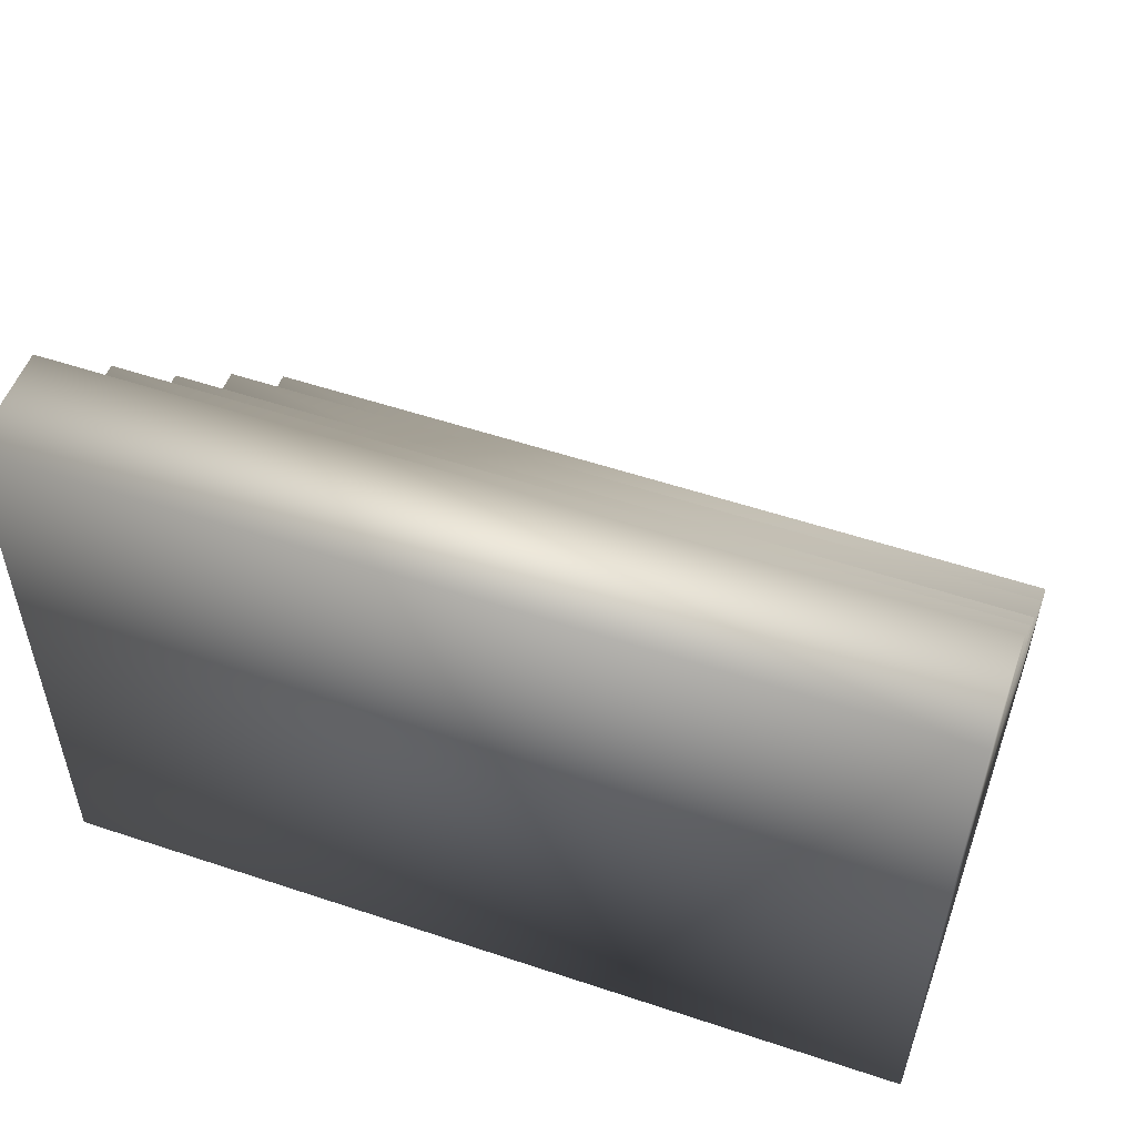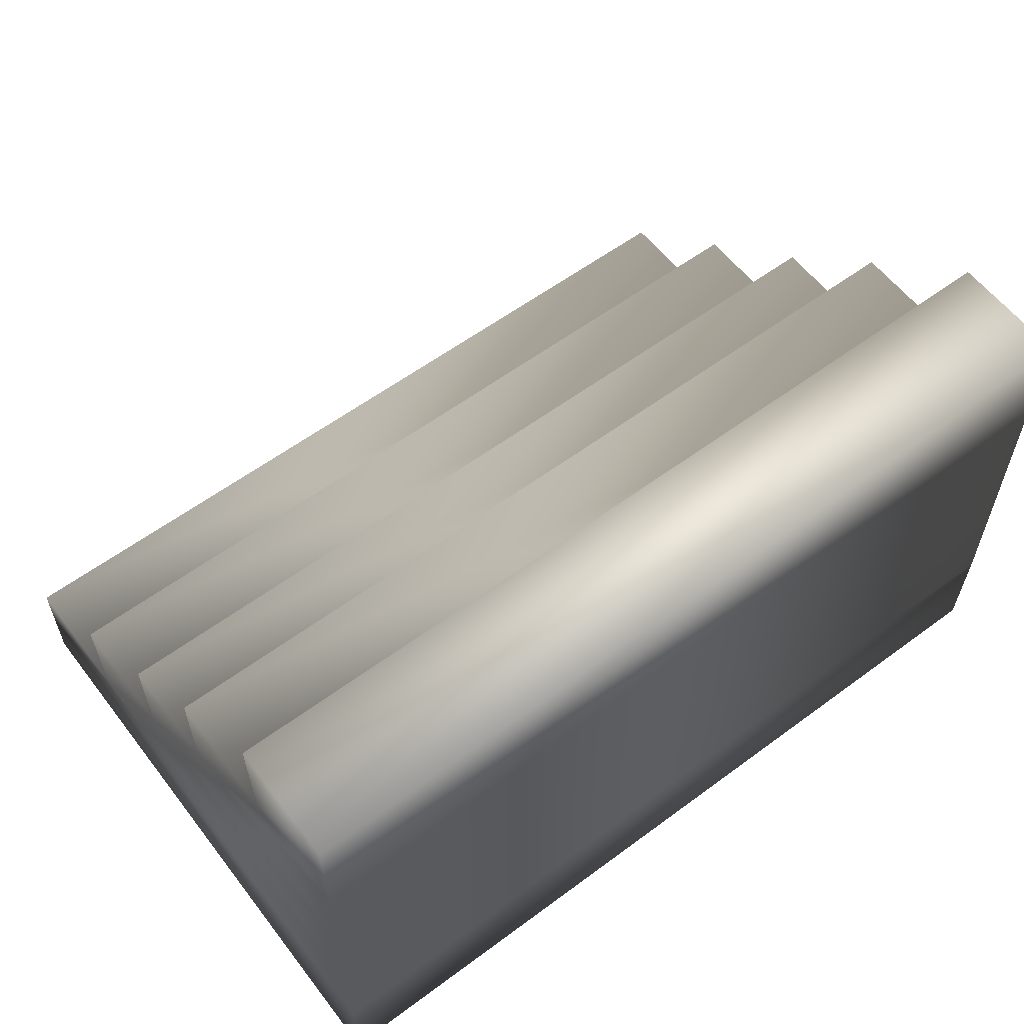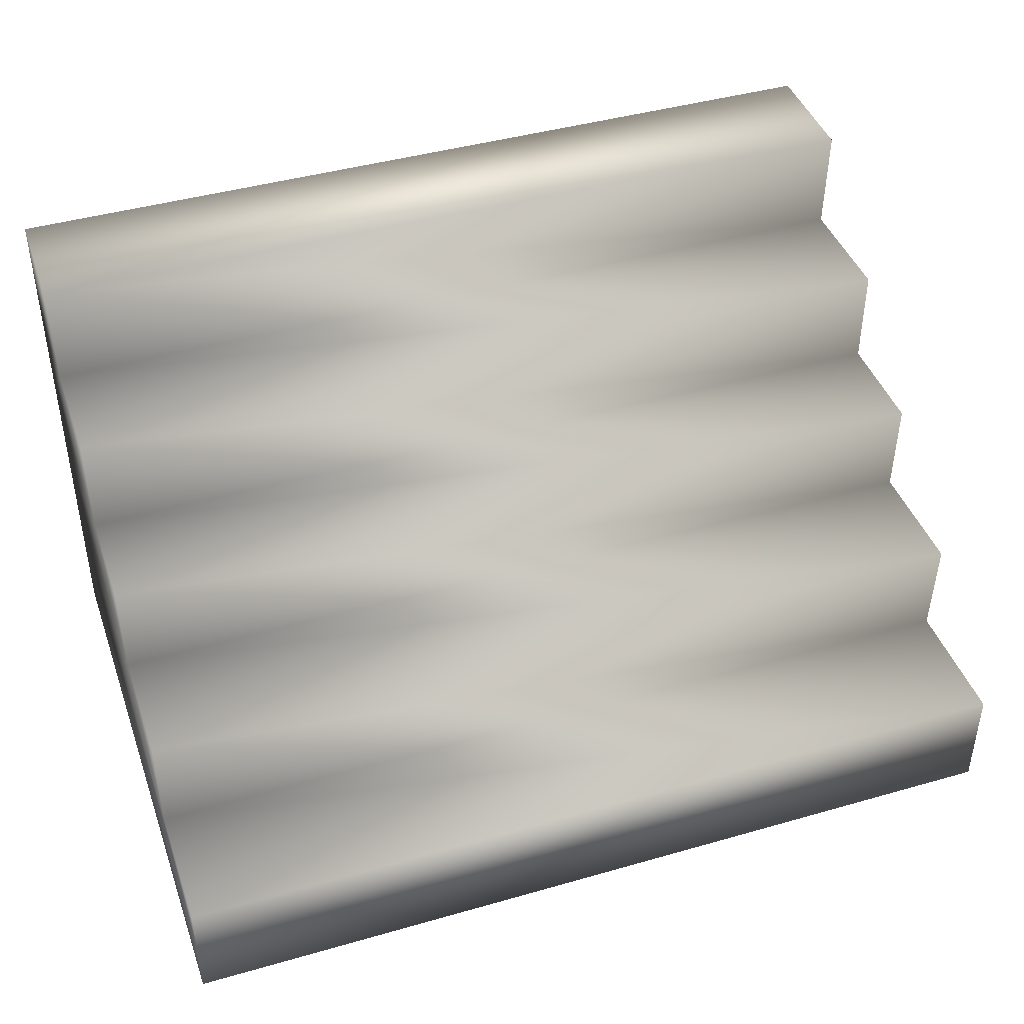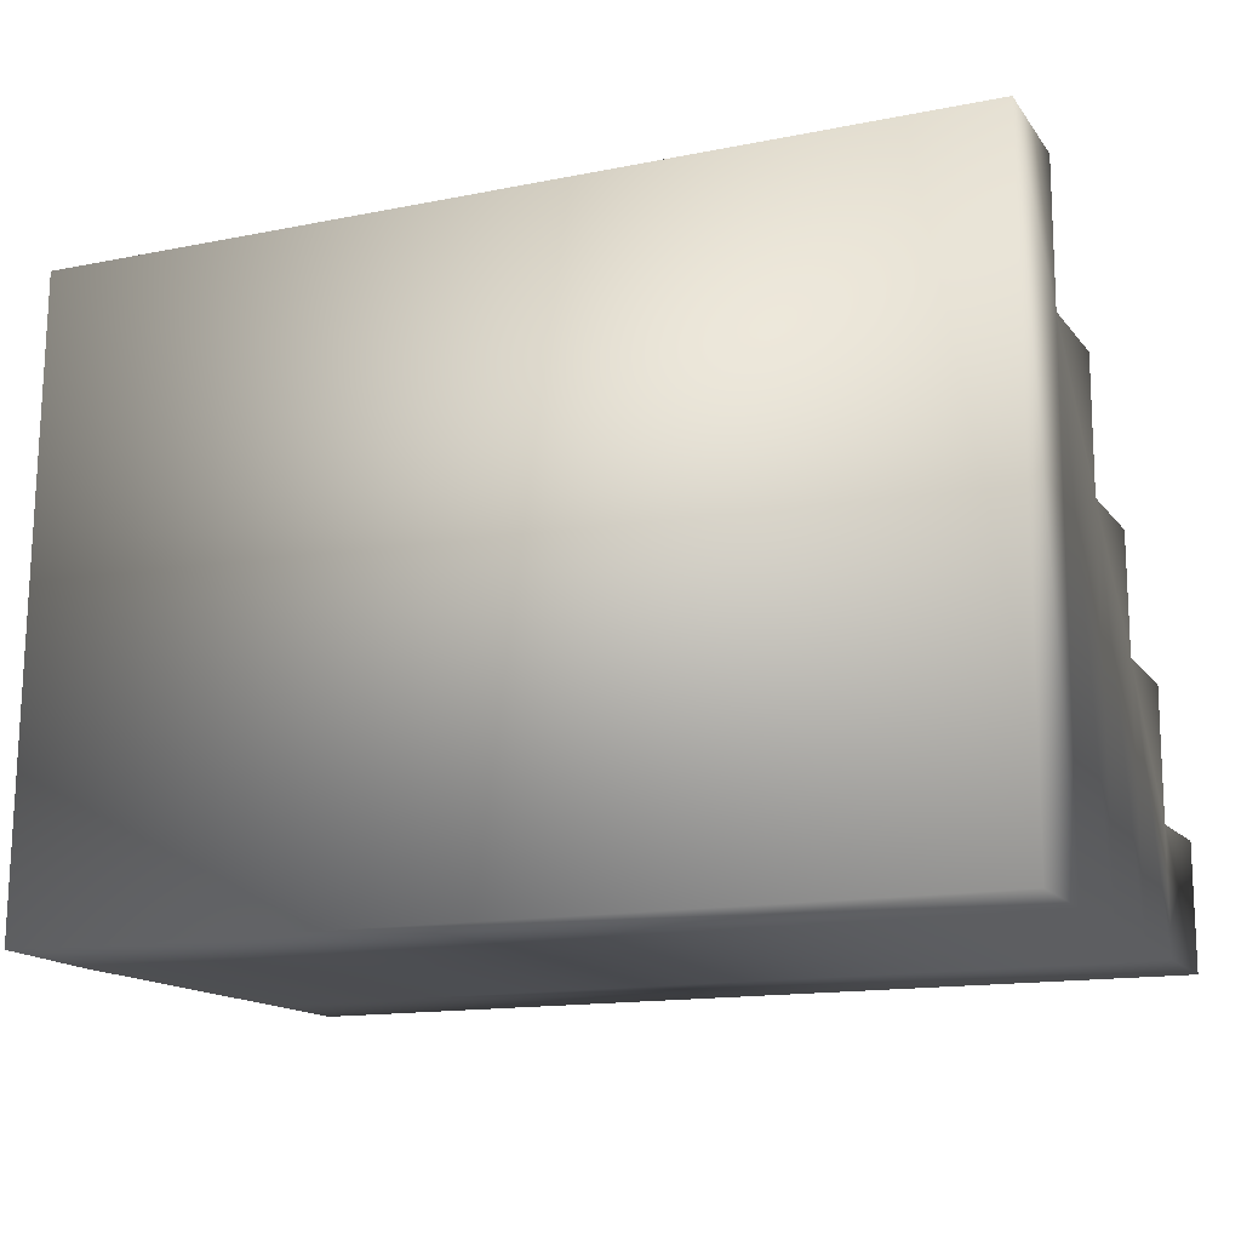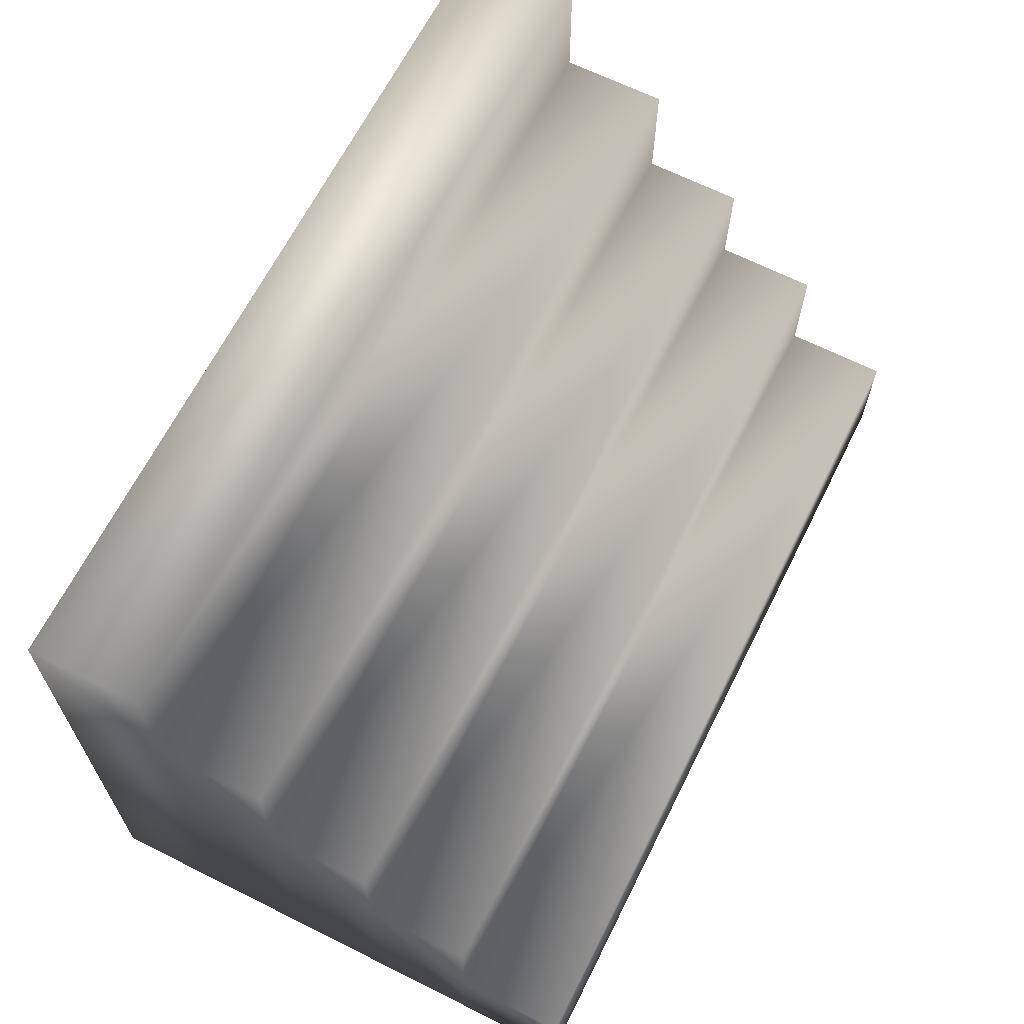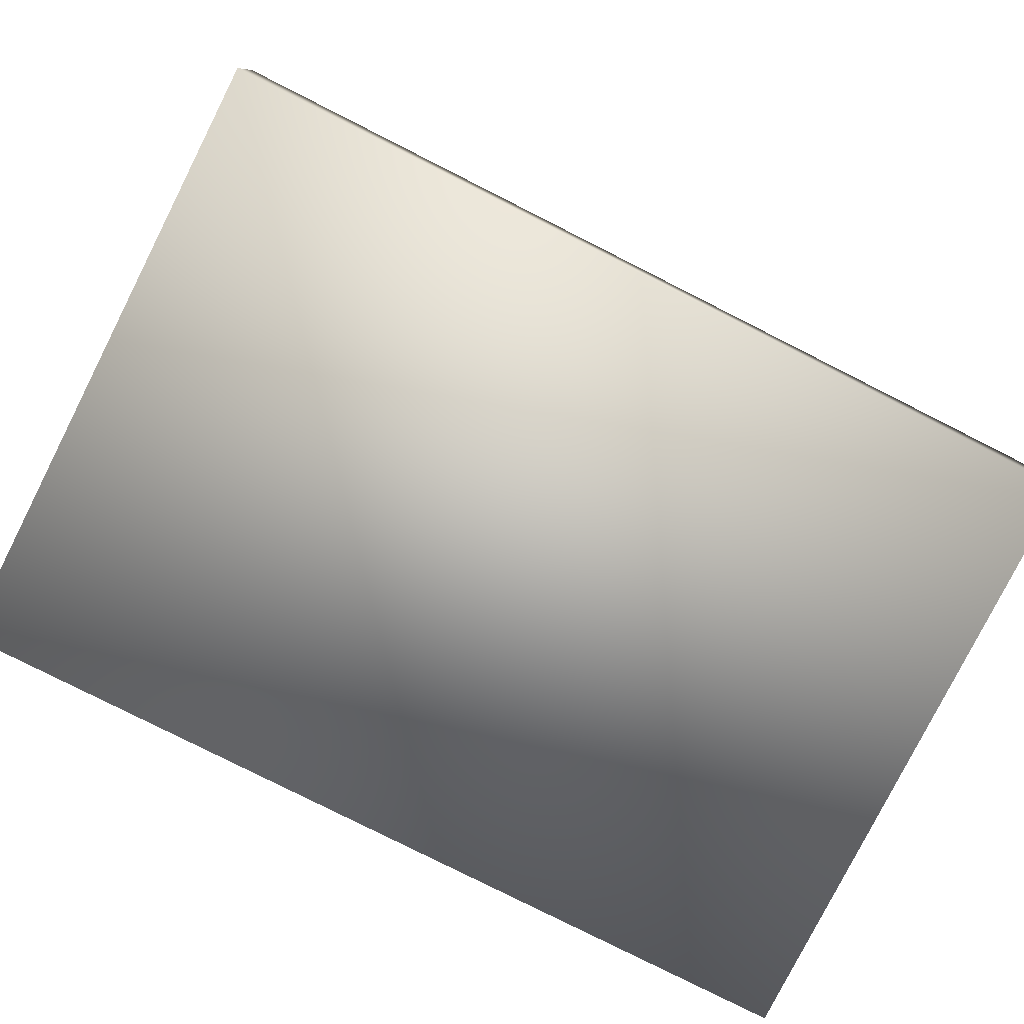
<metadata>
{"format":"obj","ext":"obj","renderer":"f3d","projection":"perspective","resolution":1024,"background":"white","views":[{"elev":53.8,"azim":19.7,"up":"+Z"},{"elev":58.8,"azim":142.7,"up":"+Y"},{"elev":43.0,"azim":-18.8,"up":"+Y"},{"elev":-14.7,"azim":23.4,"up":"+Z"},{"elev":65.4,"azim":116.6,"up":"+Z"},{"elev":-79.3,"azim":-26.8,"up":"+Y"}]}
</metadata>
<code>
v -30.55 0 -13.87
v -30.55 -0.6306 -60.85
v 37.54 -0.3005 -61.03
v 37.54 0 -13.87
v 37.54 8.798 -13.87
v -30.55 8.798 -13.87
v 37.54 8.671 -24.35
v -30.55 8.795 -24.03
v 37.54 17.14 -24.04
v -30.55 17.14 -24.04
v 37.54 16.98 -33.86
v -30.55 17.12 -33.66
v 37.54 25.02 -33.73
v -30.55 25.02 -33.73
v 37.54 25.02 -42.37
v -30.55 24.96 -42.25
v 37.54 33.14 -42.37
v -30.55 33.14 -42.37
v 37.54 32.99 -52
v -30.55 33.11 -51.71
v 37.54 41.46 -51.76
v -30.55 41.46 -51.76
v 37.54 41.46 -61.03
v -30.55 41.46 -61.03
v 37.54 32.85 -61.03
v -30.55 32.85 -61.03
v 37.54 24.92 -61.03
v -30.55 24.81 -61.03
v 37.54 16.51 -61.03
v -30.55 16.52 -61.03
v 37.54 7.678 -61.03
v -30.55 8.372 -61.03
g Plane001
f 4 1 2
f 2 3 4
f 6 1 4
f 4 5 6
f 5 7 8
f 8 6 5
f 10 8 7
f 7 9 10
f 12 10 9
f 9 11 12
f 14 12 11
f 11 13 14
f 16 14 13
f 13 15 16
f 18 16 15
f 15 17 18
f 20 18 17
f 17 19 20
f 22 20 19
f 19 21 22
f 24 22 21
f 21 23 24
f 26 24 23
f 23 25 26
f 28 26 25
f 25 27 28
f 30 28 27
f 27 29 30
f 32 30 29
f 29 31 32
f 2 32 31
f 31 3 2
f 19 25 23
f 23 21 19
f 15 27 25
f 15 25 19
f 19 17 15
f 11 29 27
f 11 27 15
f 15 13 11
f 7 31 29
f 7 29 11
f 11 9 7
f 4 3 31
f 4 31 7
f 7 5 4
f 22 24 26
f 26 20 22
f 20 26 28
f 20 28 16
f 16 18 20
f 16 28 30
f 16 30 12
f 12 14 16
f 12 30 32
f 12 32 8
f 8 10 12
f 8 32 2
f 8 2 1
f 1 6 8

</code>
